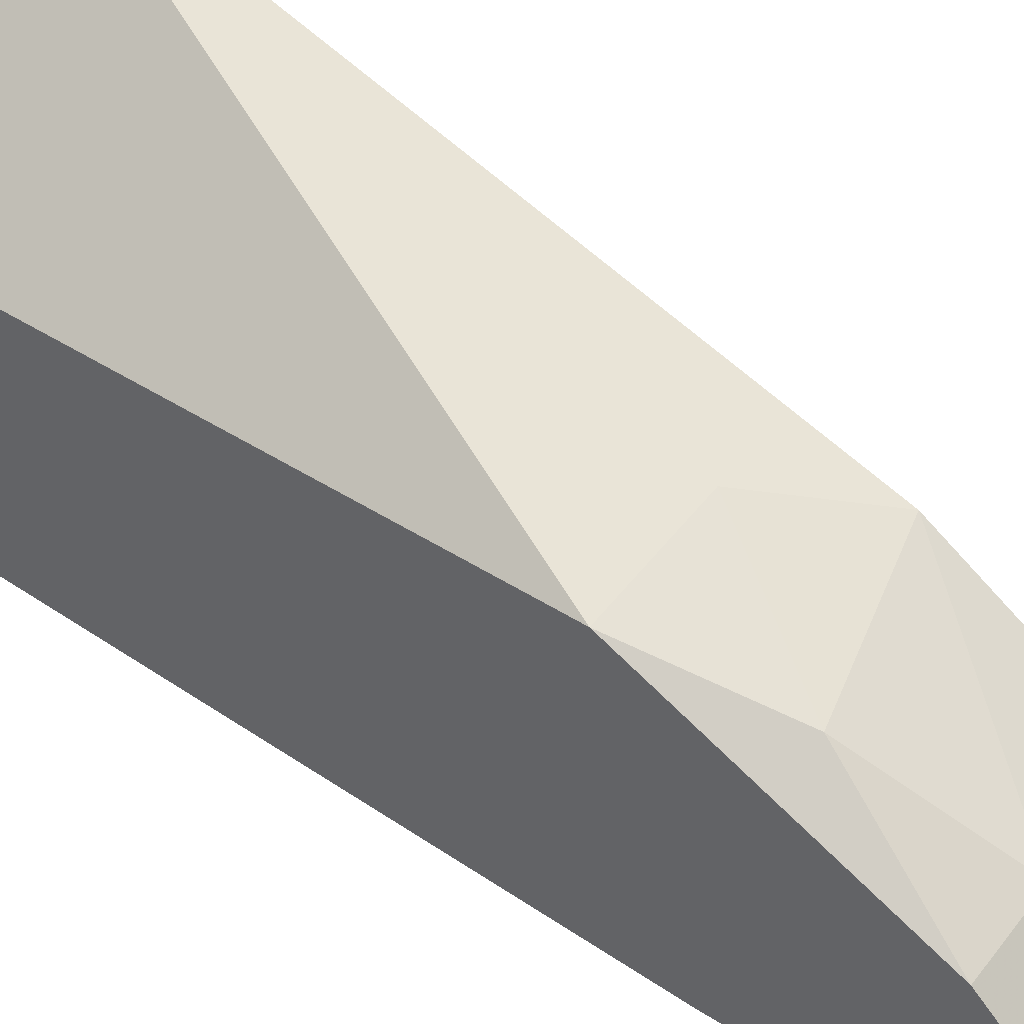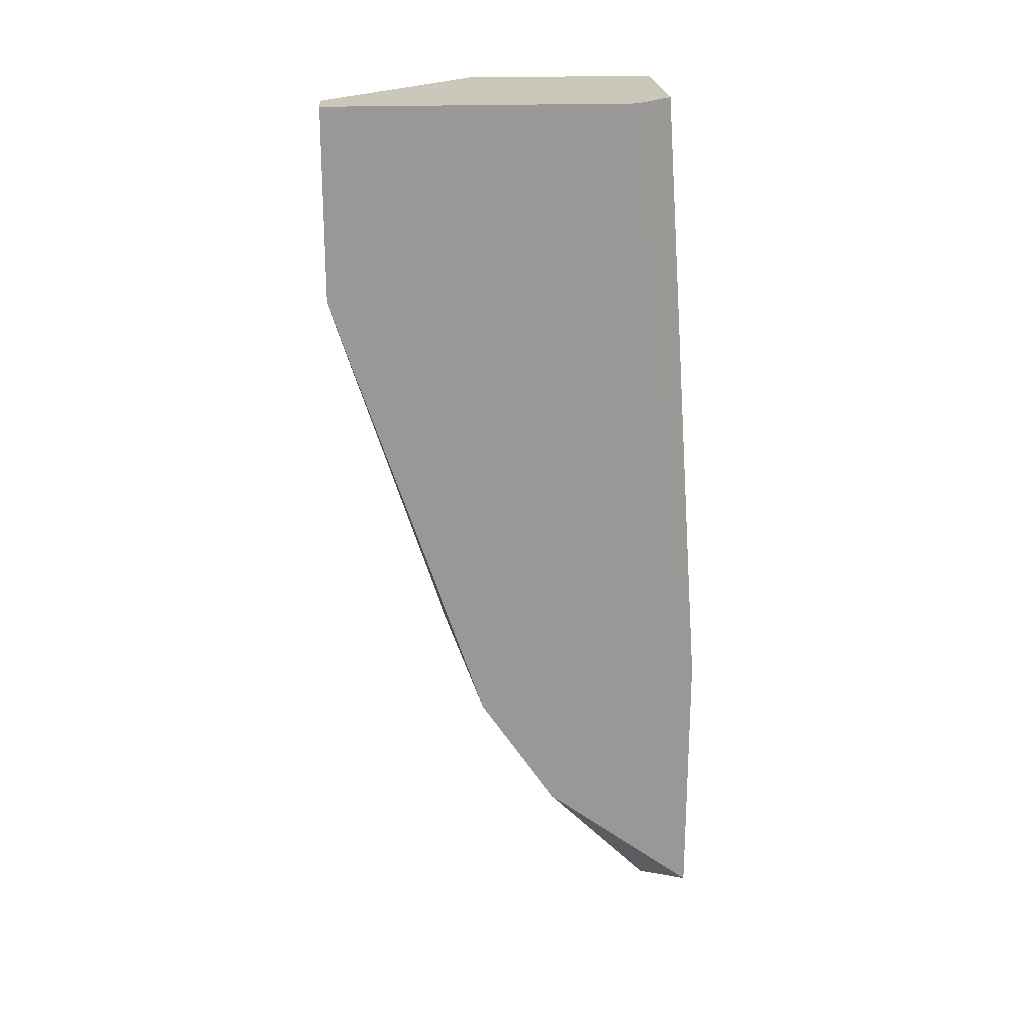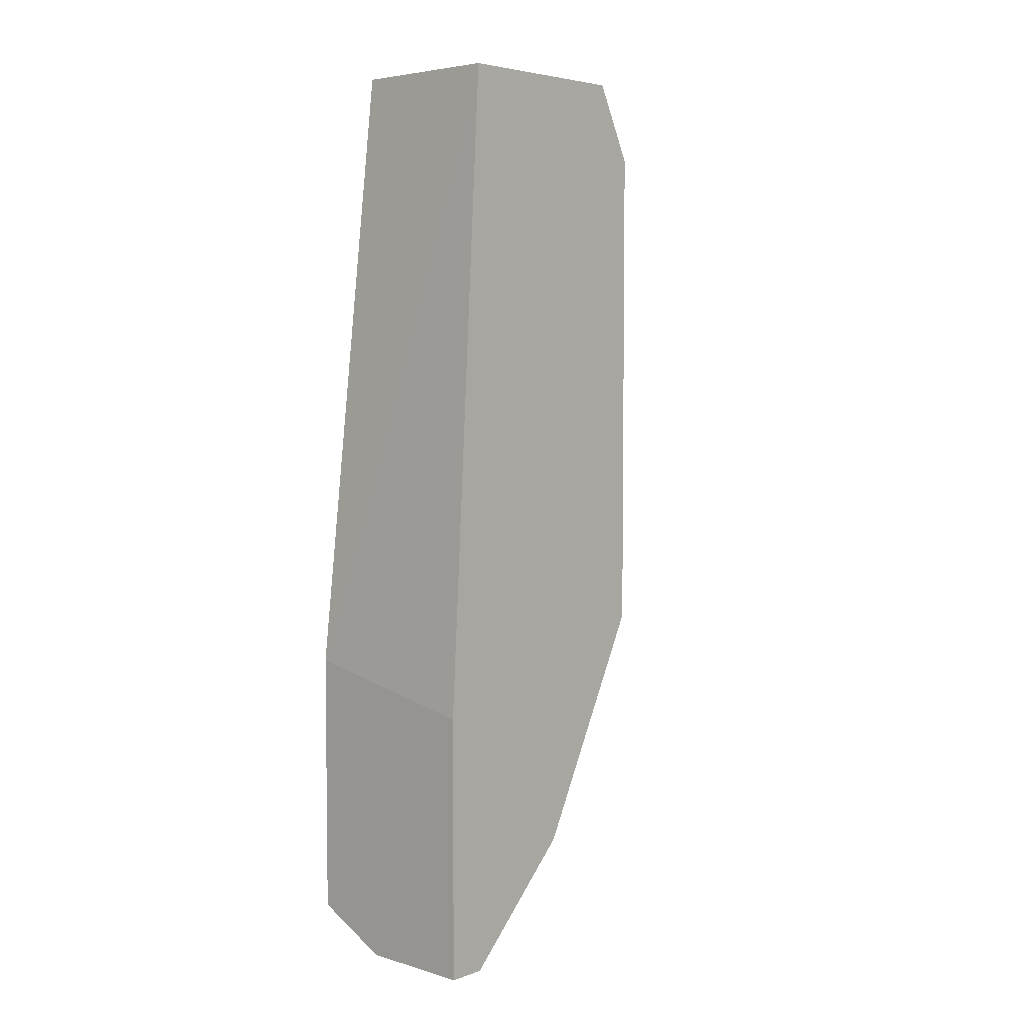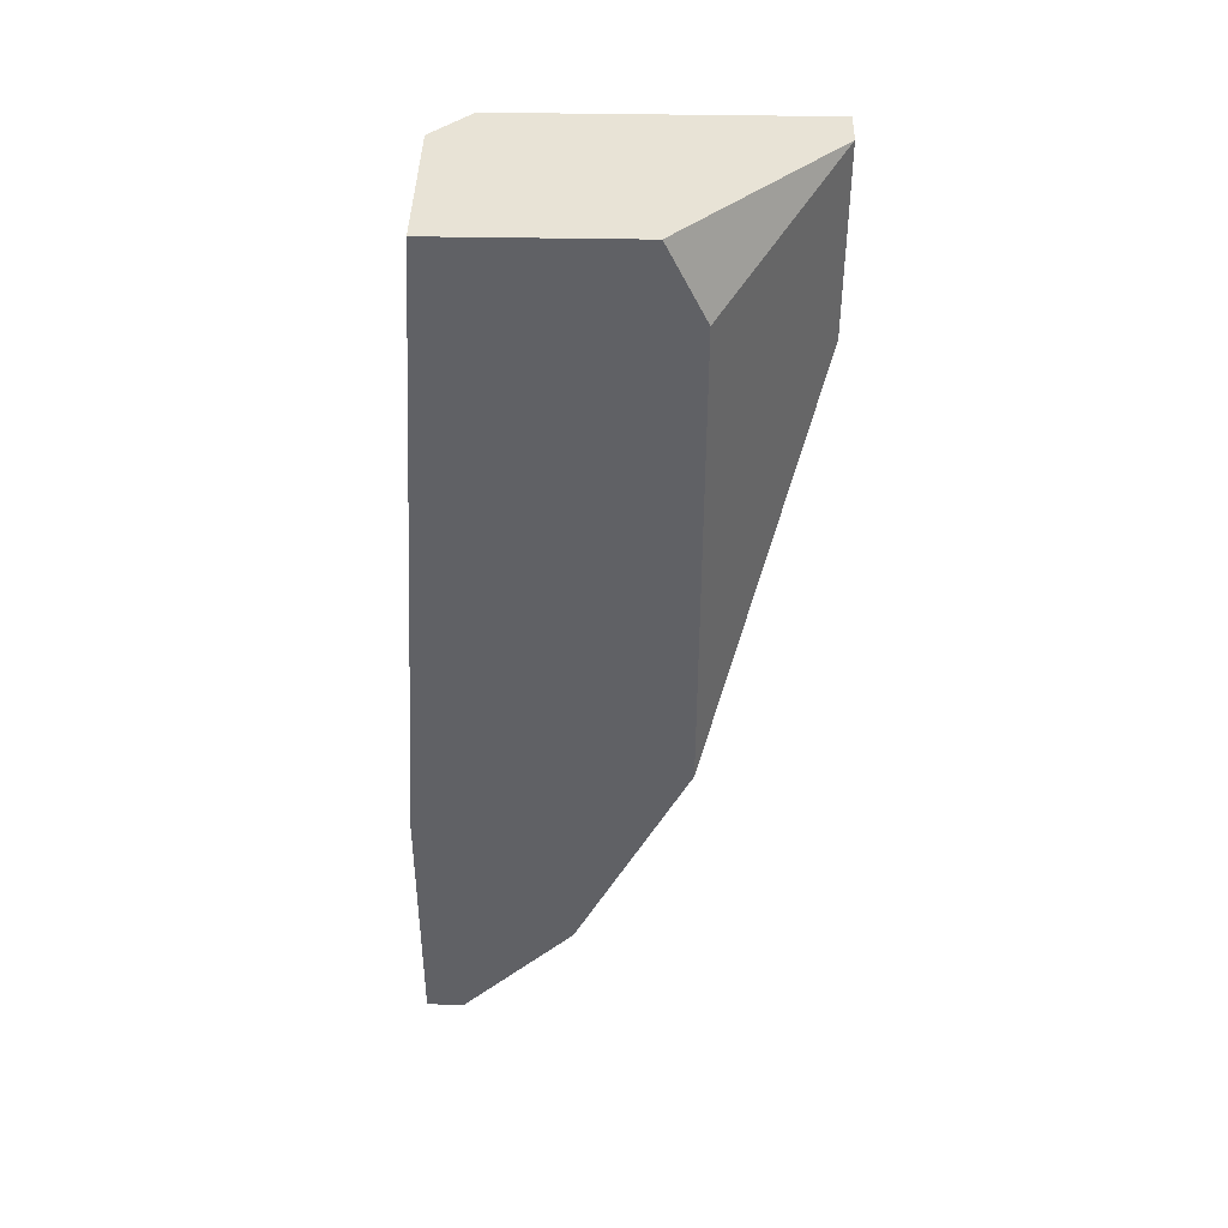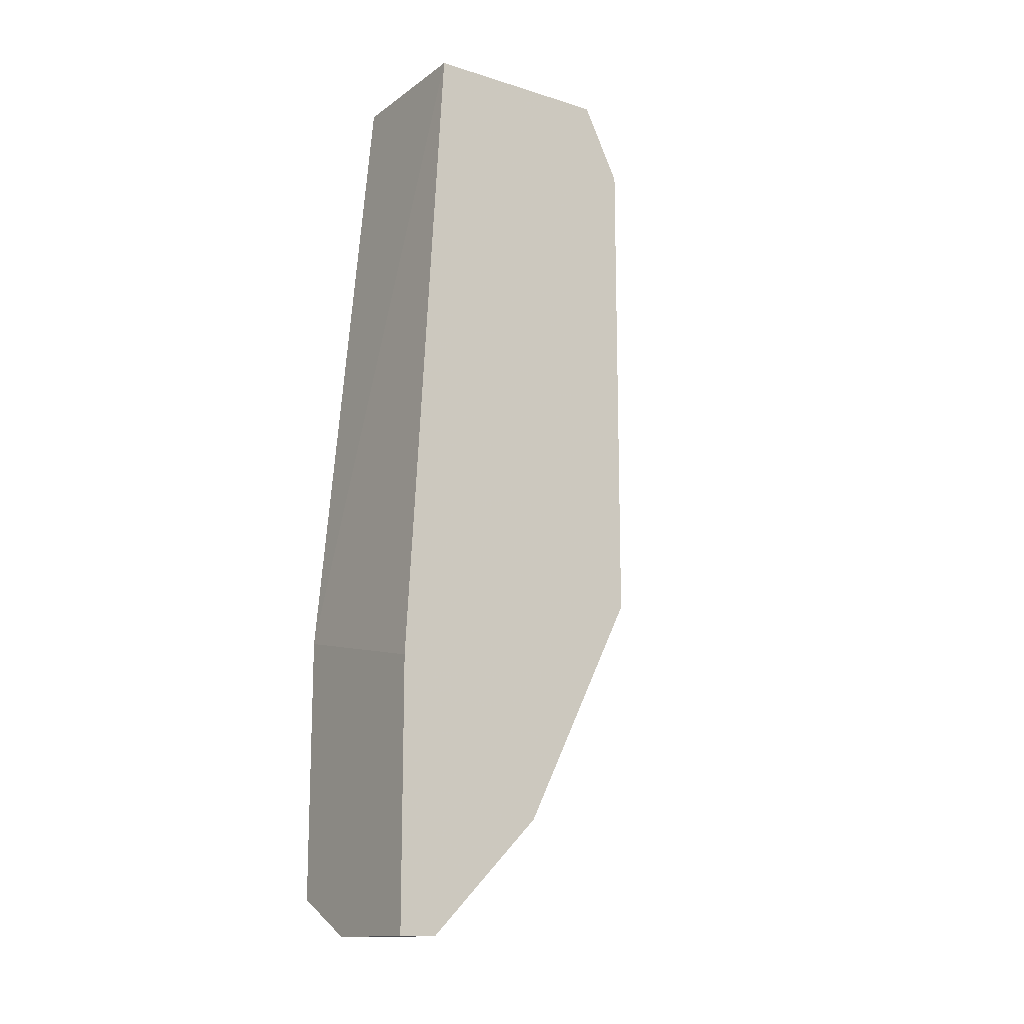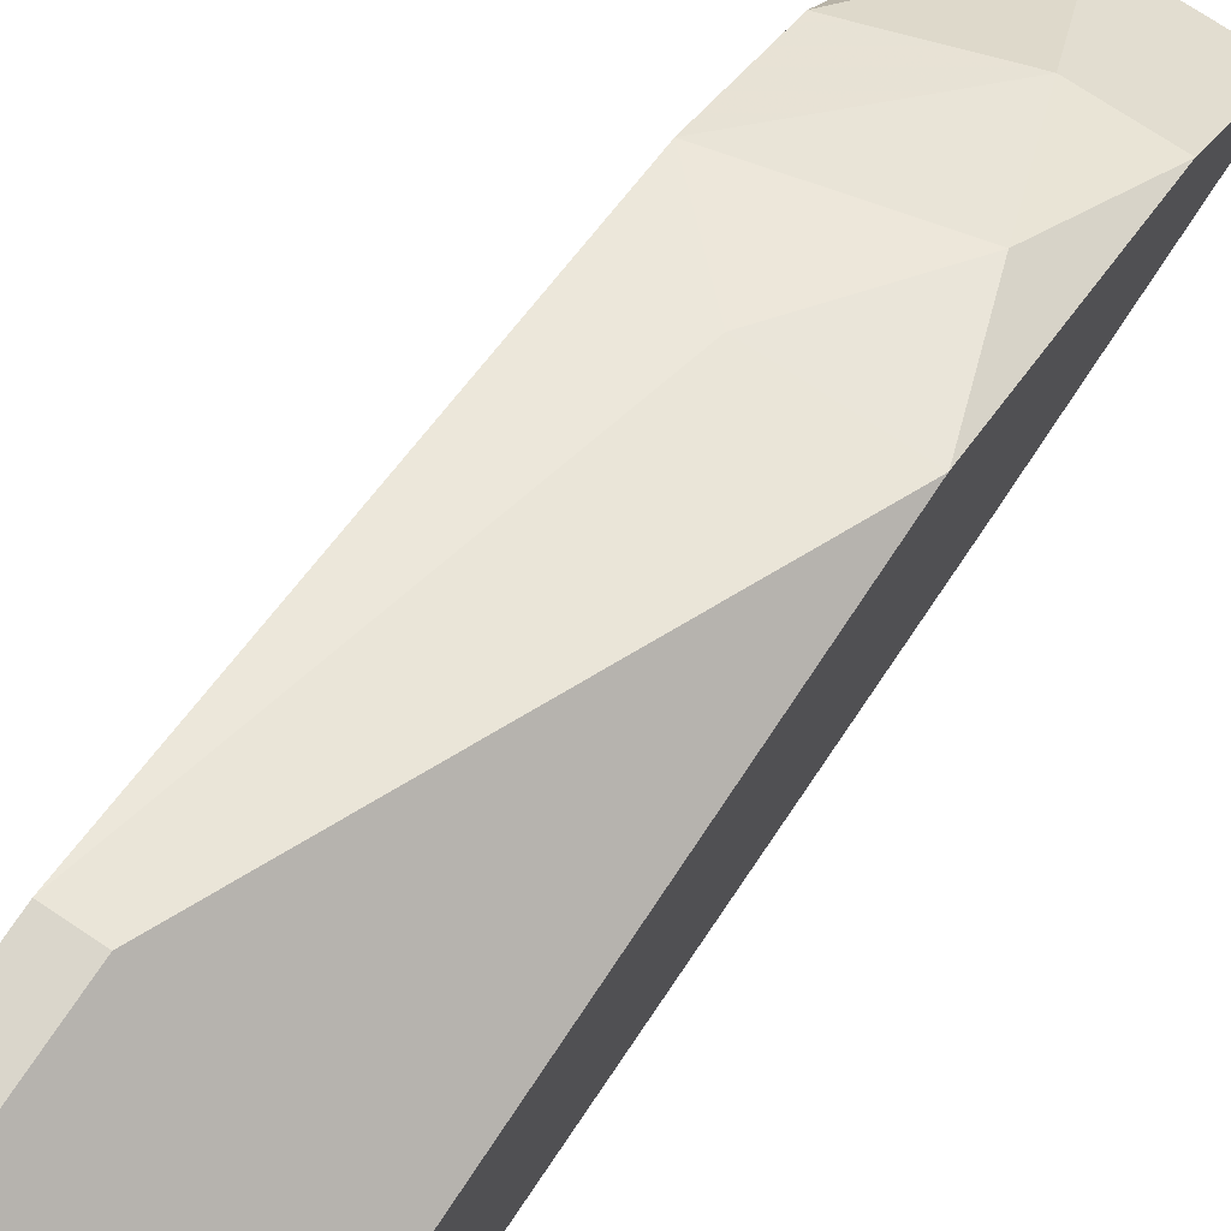
<metadata>
{"format":"obj","ext":"obj","renderer":"f3d","projection":"perspective","resolution":1024,"background":"white","views":[{"elev":48.2,"azim":125.4,"up":"+Y"},{"elev":21.6,"azim":-93.9,"up":"+Z"},{"elev":4.8,"azim":42.6,"up":"+Z"},{"elev":41.6,"azim":91.3,"up":"+Z"},{"elev":-14.3,"azim":56.0,"up":"+Z"},{"elev":74.0,"azim":33.7,"up":"+Y"}]}
</metadata>
<code>
v -0.001771 0.0175 -0.009343
v -0.004684 0.02138 0.008139
v -0.004684 0.02138 0.003281
v -0.004684 0.01264 0.008139
v -0.003713 0.01847 -0.006429
v -0.003713 0.01167 -0.01517
v -0.003713 0.01264 -0.01517
v -0.005656 0.01555 -0.01129
v -0.005656 0.01167 -0.0142
v -0.005656 0.01167 -0.007401
v -0.005656 0.02138 0.008139
v -0.005656 0.02138 0.003281
v -0.005656 0.0175 -0.008373
v -0.005656 0.01361 0.008139
v -0.000799 0.01847 -0.006429
v -0.000799 0.01847 0.006195
v -0.000799 0.01555 -0.01226
v -0.000799 0.01167 -0.01517
v -0.000799 0.01167 -0.008373
v -0.000799 0.0175 0.008139
v -0.000799 0.01264 -0.01517
v -0.000799 0.01264 0.008139
v -0.002742 0.01555 -0.01226
f 7 17 21
f 22 18 15
f 14 22 20
f 22 15 20
f 8 14 11
f 14 20 11
f 6 18 10
f 14 8 10
f 15 18 17
f 8 11 13
f 15 3 16
f 20 15 16
f 22 14 4
f 10 22 4
f 14 10 4
f 6 10 9
f 10 8 9
f 18 22 19
f 10 18 19
f 22 10 19
f 18 6 7
f 6 9 7
f 9 8 7
f 3 15 12
f 11 3 12
f 13 11 12
f 3 11 2
f 11 20 2
f 16 3 2
f 20 16 2
f 15 17 1
f 8 13 23
f 17 7 23
f 7 8 23
f 1 17 23
f 13 1 23
f 12 15 5
f 13 12 5
f 15 1 5
f 1 13 5
f 17 18 21
f 18 7 21

</code>
